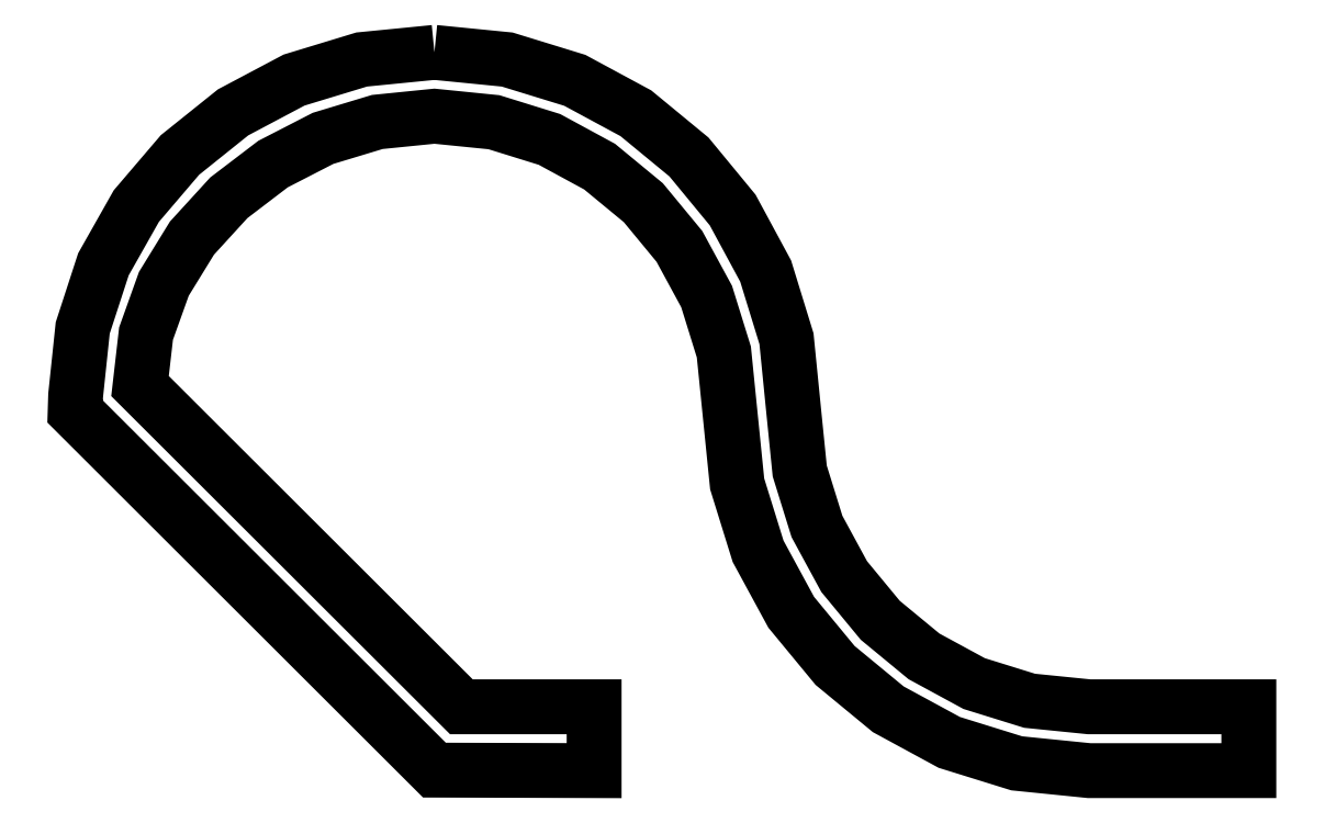
<metadata>
{"format":"dxf","ext":"dxf","renderer":"ezdxf+matplotlib","layout":"modelspace","background":"white","min_lineweight":24,"dpi":150}
</metadata>
<code>
0
SECTION
2
ENTITIES
0
LWPOLYLINE
8
Layer_1
90
59
70
0
10
22.5
20
44.99
30
0
10
17.94
20
44.54
30
0
10
13.71
20
43.25
30
0
10
9.889
20
41.23
30
0
10
6.566
20
38.56
30
0
10
3.831
20
35.36
30
0
10
1.771
20
31.71
30
0
10
0.475
20
27.73
30
0
10
0.03125
20
23.5
30
0
10
0
20
22.49
30
0
10
22.5
20
0.01841
30
0
10
32.5
20
-0.0126
30
0
10
32.5
20
3.987
30
0
10
24.19
20
3.987
30
0
10
4.062
20
24.08
30
0
10
4.44
20
27.37
30
0
10
5.555
20
30.49
30
0
10
7.315
20
33.35
30
0
10
9.626
20
35.88
30
0
10
12.39
20
37.99
30
0
10
15.53
20
39.6
30
0
10
18.92
20
40.63
30
0
10
22.5
20
40.99
30
0
10
26.23
20
40.61
30
0
10
29.7
20
39.53
30
0
10
32.84
20
37.83
30
0
10
35.58
20
35.57
30
0
10
37.84
20
32.83
30
0
10
39.55
20
29.69
30
0
10
40.62
20
26.22
30
0
10
41
20
22.49
30
0
10
41.46
20
17.95
30
0
10
42.77
20
13.73
30
0
10
44.84
20
9.907
30
0
10
47.59
20
6.578
30
0
10
50.92
20
3.83
30
0
10
54.74
20
1.756
30
0
10
58.97
20
0.4445
30
0
10
63.5
20
-0.0126
30
0
10
73.5
20
-0.0126
30
0
10
73.5
20
3.987
30
0
10
63.5
20
3.987
30
0
10
59.77
20
4.363
30
0
10
56.3
20
5.441
30
0
10
53.16
20
7.147
30
0
10
50.42
20
9.406
30
0
10
48.16
20
12.14
30
0
10
46.45
20
15.29
30
0
10
45.38
20
18.76
30
0
10
45
20
22.49
30
0
10
44.55
20
27.05
30
0
10
43.24
20
31.28
30
0
10
41.18
20
35.11
30
0
10
38.44
20
38.43
30
0
10
35.11
20
41.17
30
0
10
31.29
20
43.24
30
0
10
27.06
20
44.54
30
0
10
22.5
20
44.99
30
0
10
22.5
20
44.99
30
0
0
ENDSEC
0
EOF

</code>
